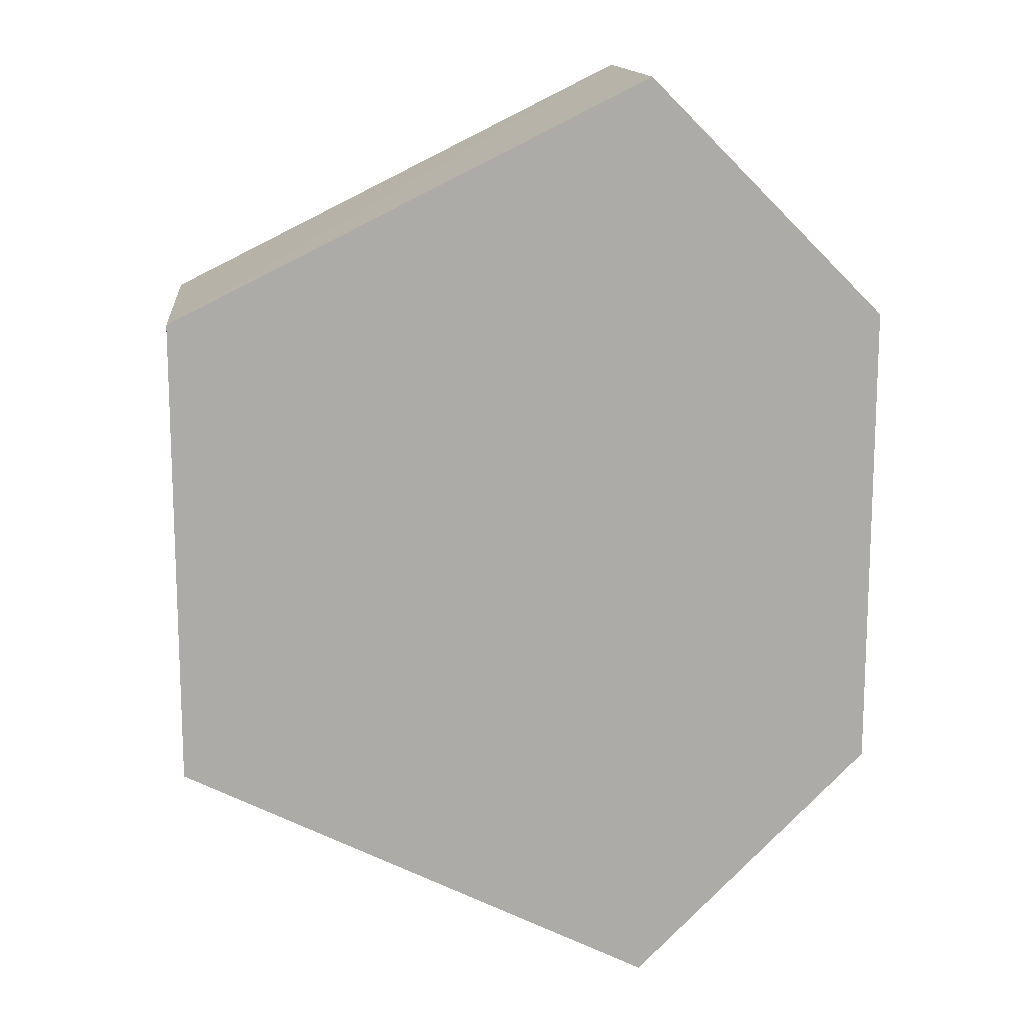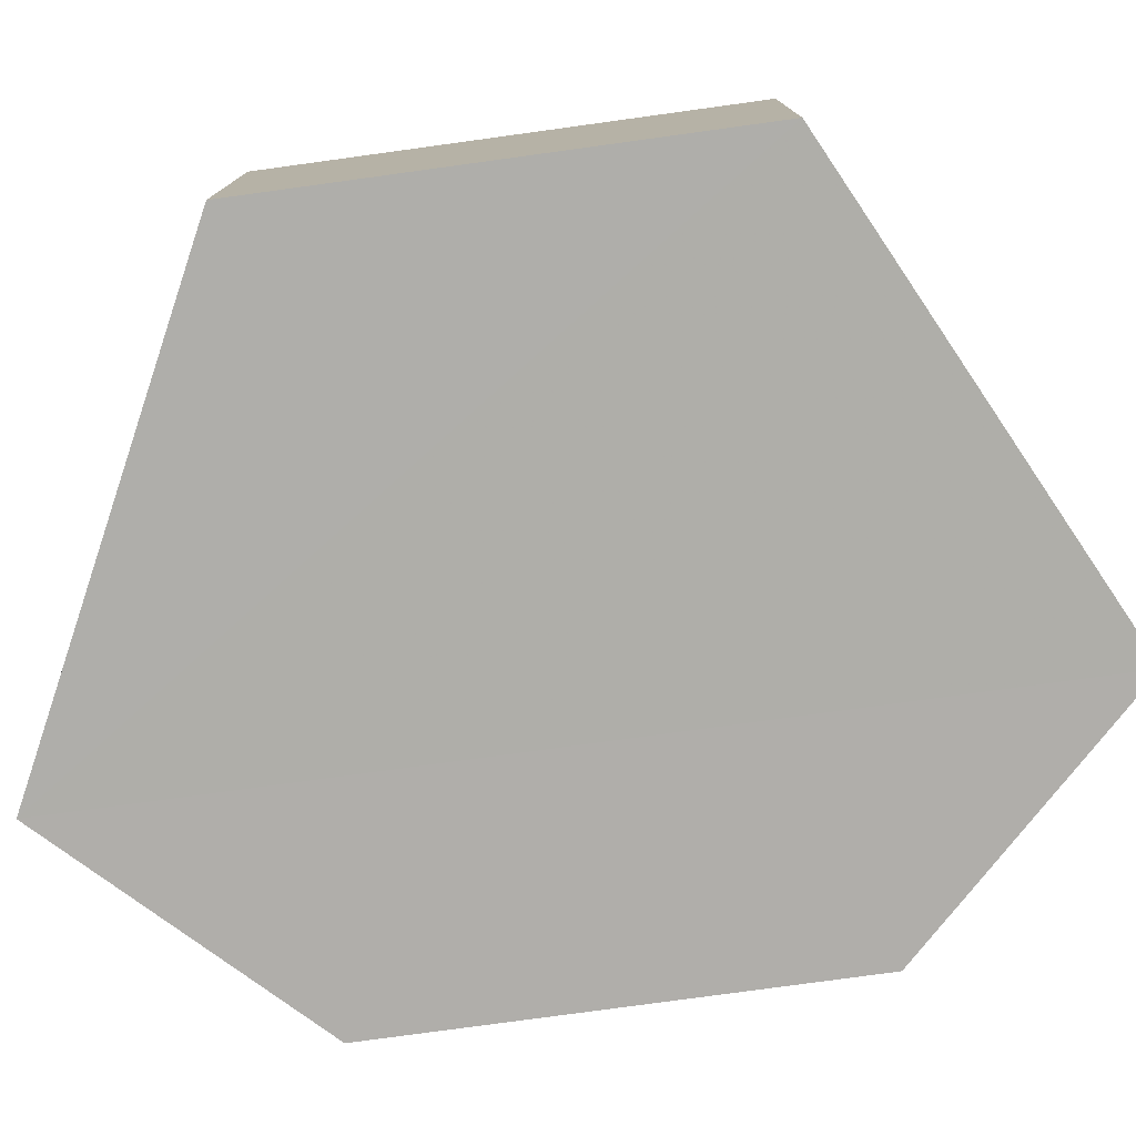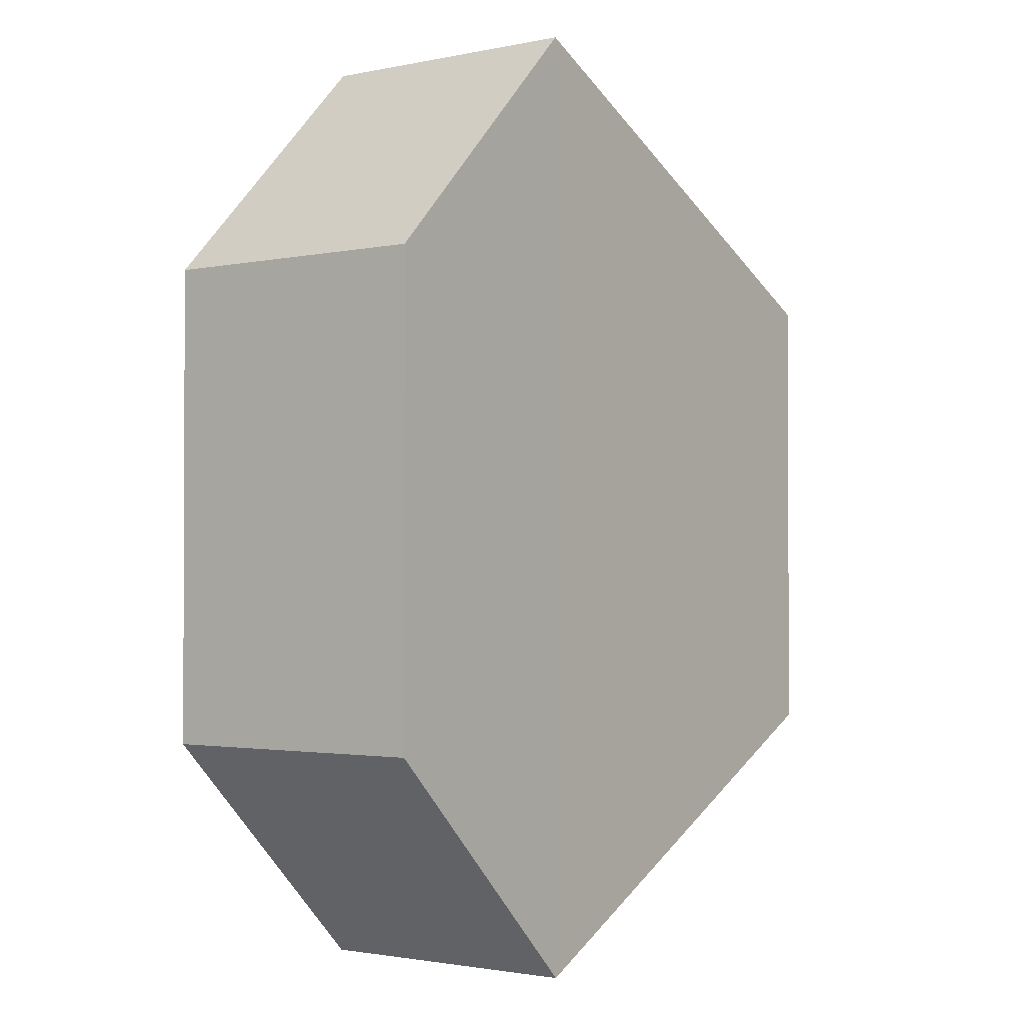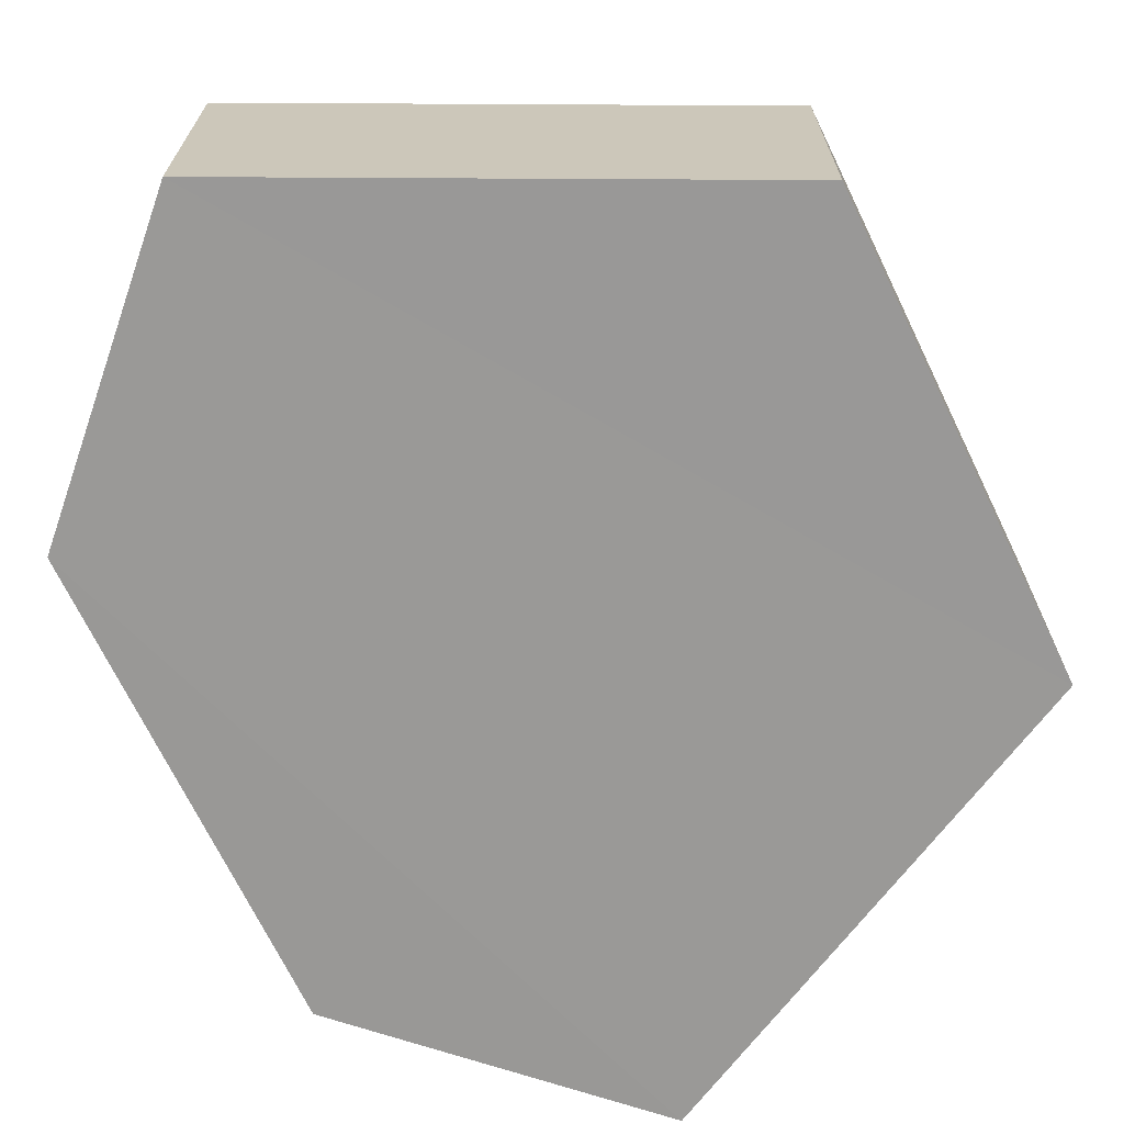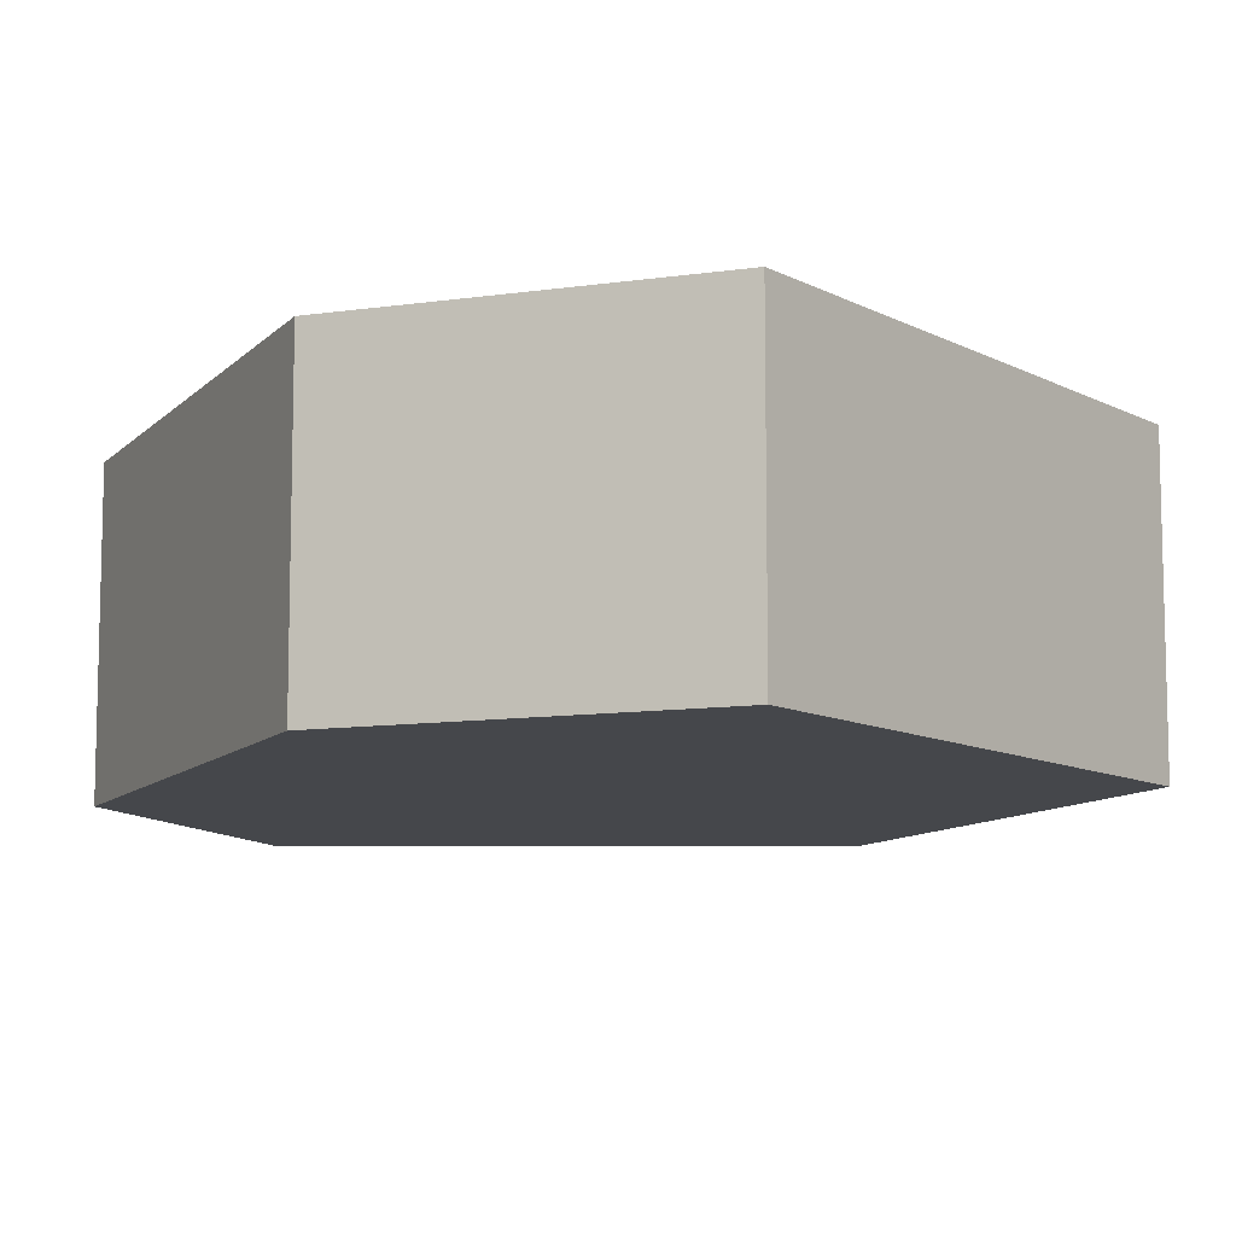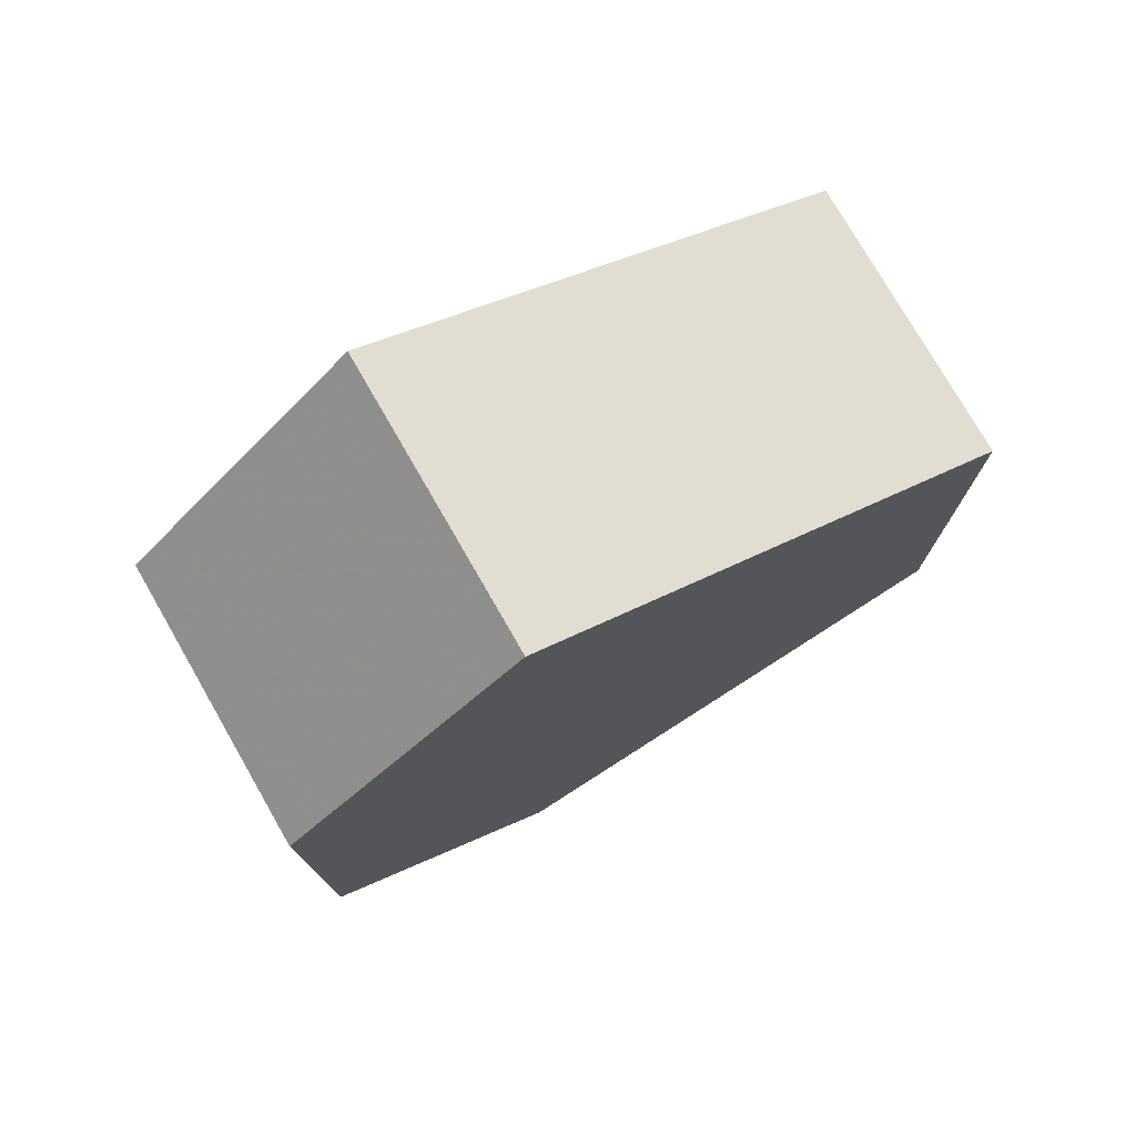
<metadata>
{"format":"obj","ext":"obj","renderer":"f3d","projection":"perspective","resolution":1024,"background":"white","views":[{"elev":14.1,"azim":-5.3,"up":"+Y"},{"elev":-77.6,"azim":-82.2,"up":"+Z"},{"elev":-1.3,"azim":126.7,"up":"+Y"},{"elev":-68.9,"azim":-154.0,"up":"+Z"},{"elev":-10.3,"azim":154.7,"up":"+Z"},{"elev":76.9,"azim":150.3,"up":"+Y"}]}
</metadata>
<code>
o 1949
v 2165 1877 15.93
v 2165 1877 15.92
v 2165 1877 15.92
v 2165 1877 15.92
v 2165 1877 15.92
v 2165 1877 15.92
v 2165 1877 15.92
v 2165 1877 15.92
v 2165 1877 15.92
v 2165 1877 15.92
v 2165 1877 15.93
v 2165 1877 15.93
v 2165 1877 15.93
v 2165 1877 15.93
v 2165 1877 15.93
v 2165 1877 15.92
v 2165 1877 15.93
v 2165 1877 15.93
v 2165 1877 15.93
v 2165 1877 15.93
v 2165 1877 15.93
v 2165 1877 15.93
v 2165 1877 15.93
v 2165 1877 15.92
v 2165 1877 15.93
v 2165 1877 15.93
v 2165 1877 15.93
v 2165 1877 15.93
v 2165 1877 15.92
v 2165 1877 15.92
v 2165 1877 15.92
v 2165 1877 15.92
v 2165 1877 15.93
v 2165 1877 15.92
v 2165 1877 15.92
v 2165 1877 15.92
f 1 2 3
f 4 1 5
f 4 6 7
f 7 8 9
f 10 2 8
f 11 8 2
f 6 12 13
f 14 12 15
f 16 13 17
f 18 16 19
f 11 20 21
f 10 21 20
f 22 21 23
f 24 20 25
f 26 24 27
f 26 28 22
f 28 29 30
f 31 29 32
f 33 30 34
f 35 33 36

</code>
